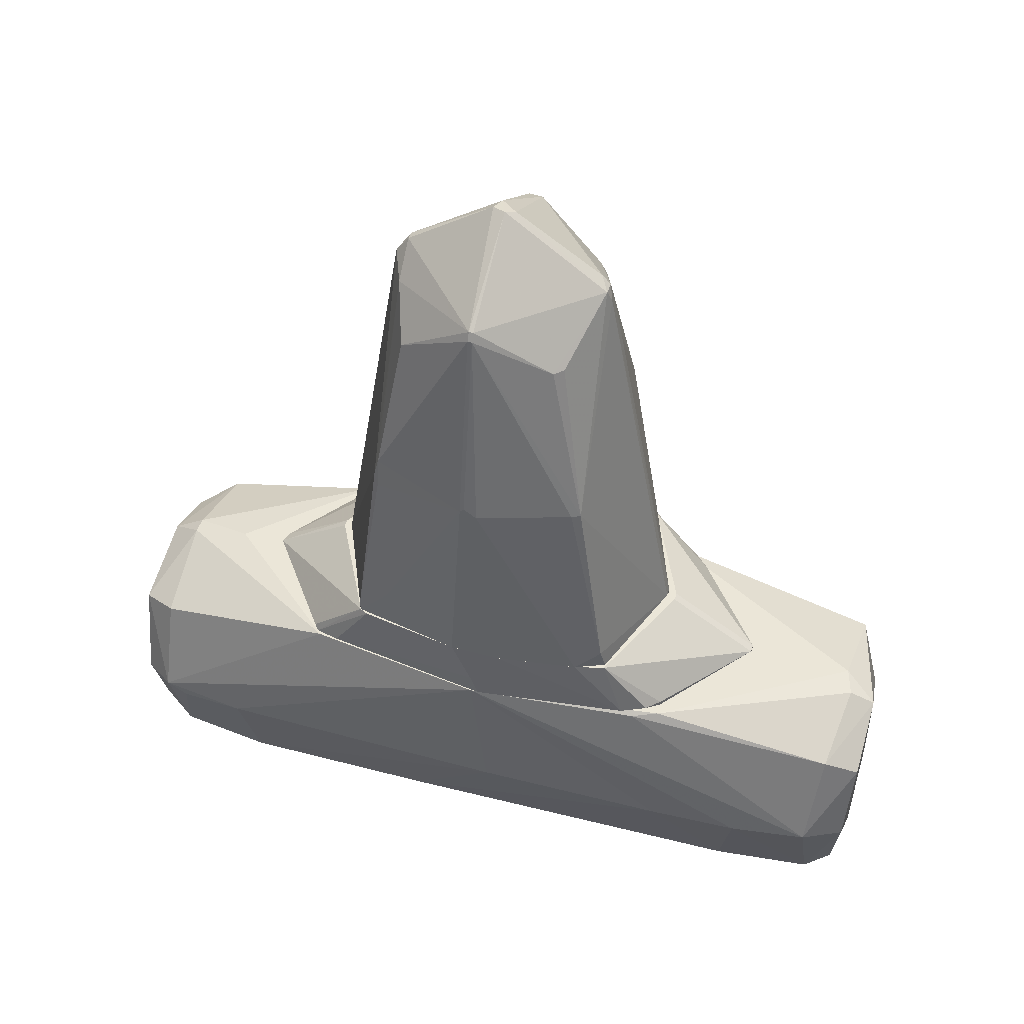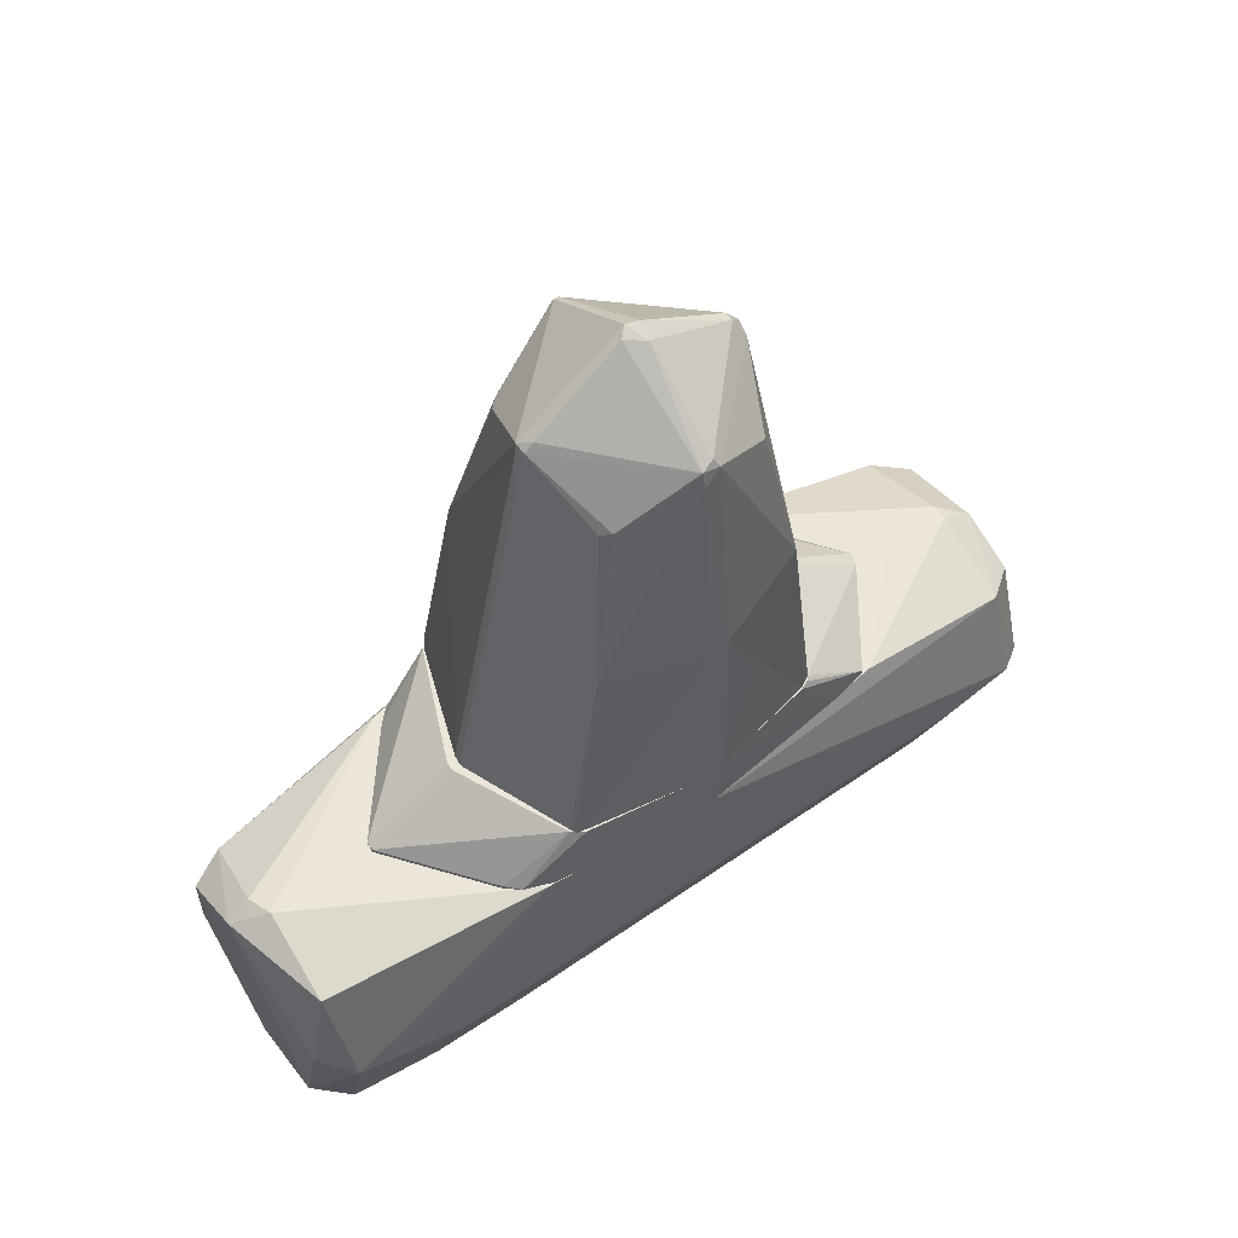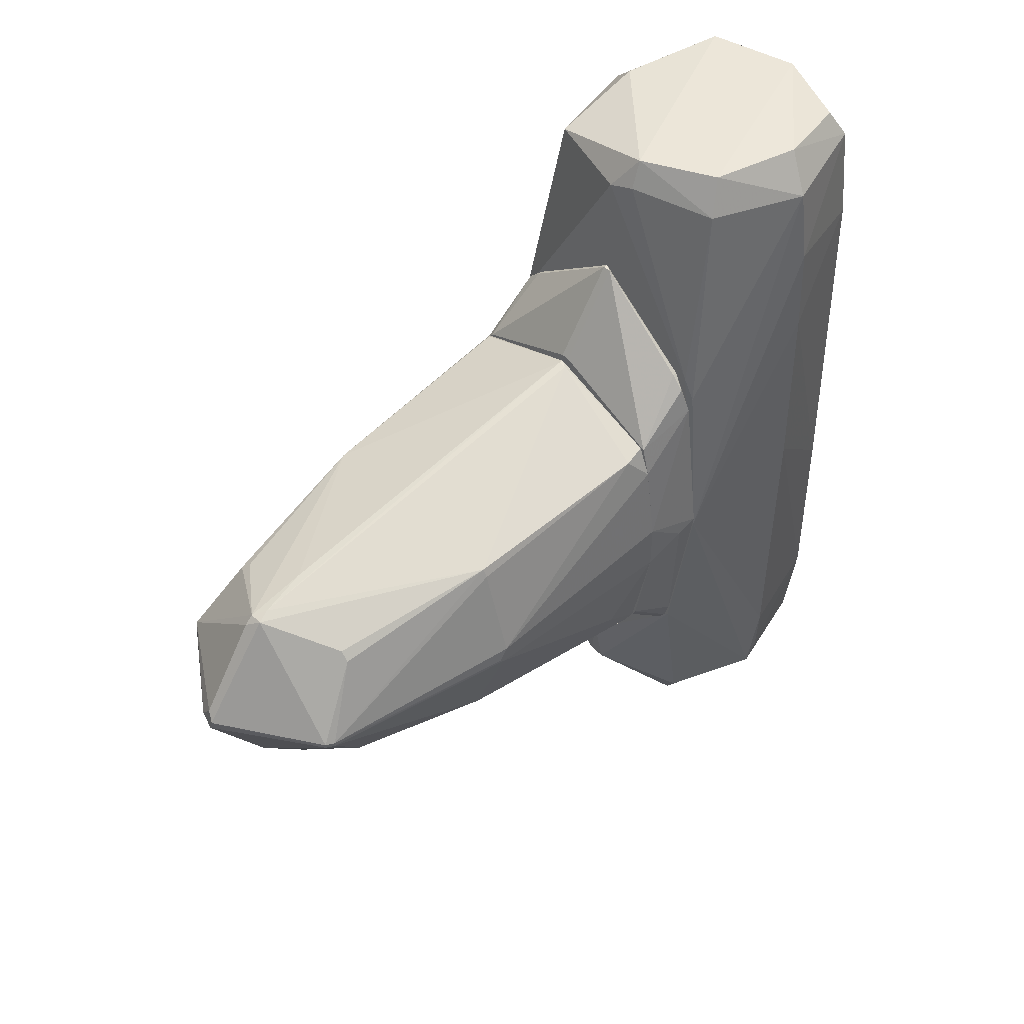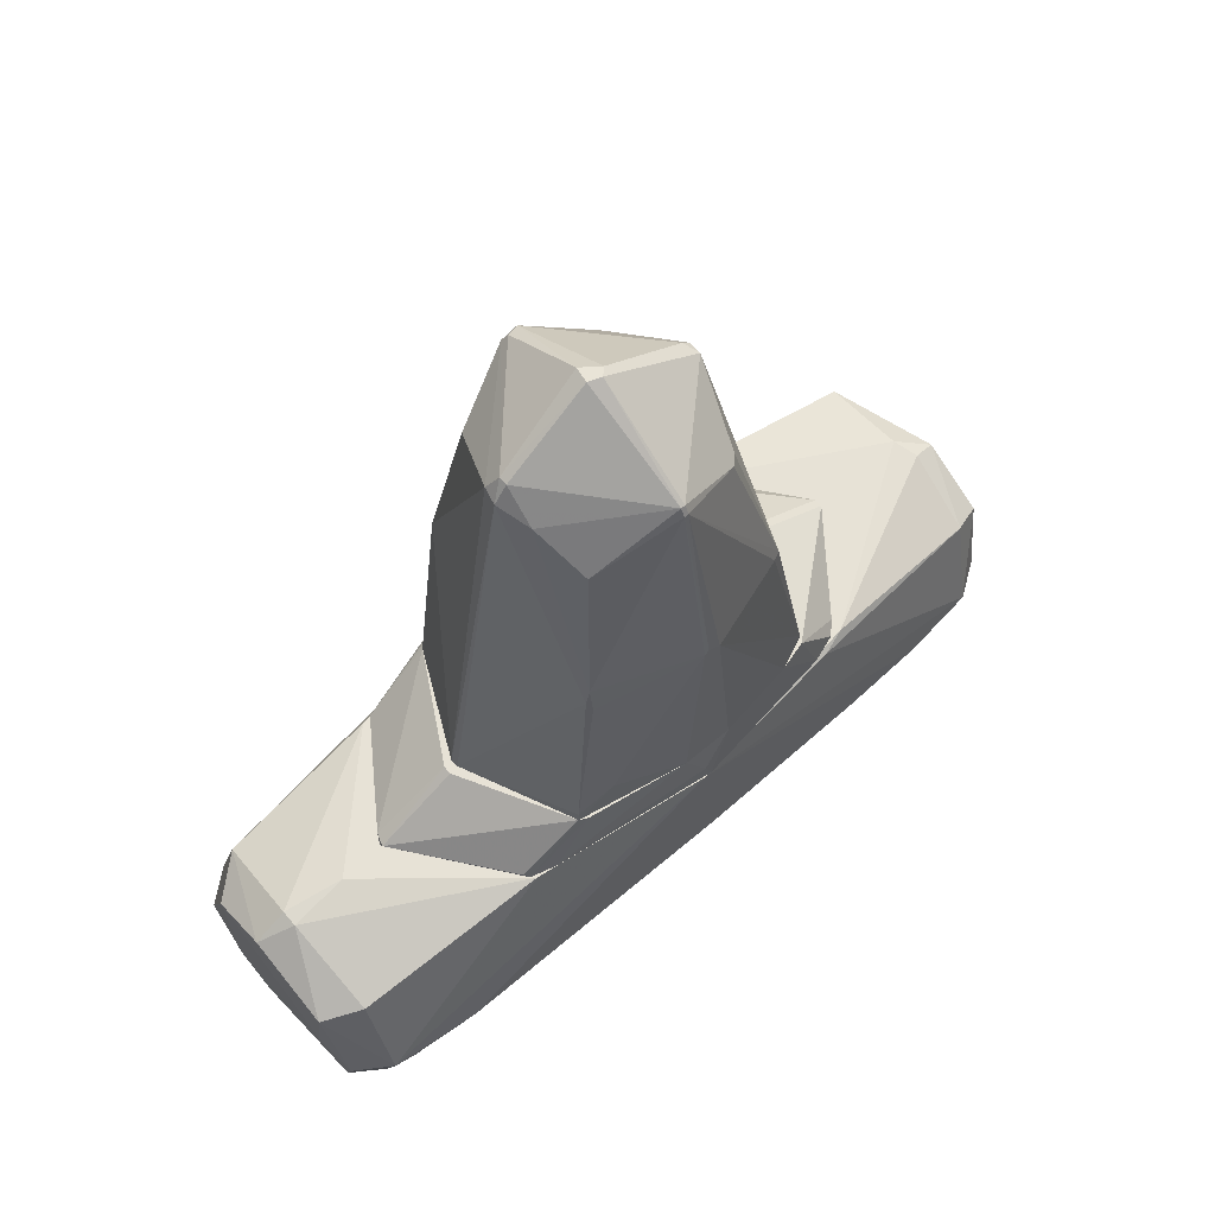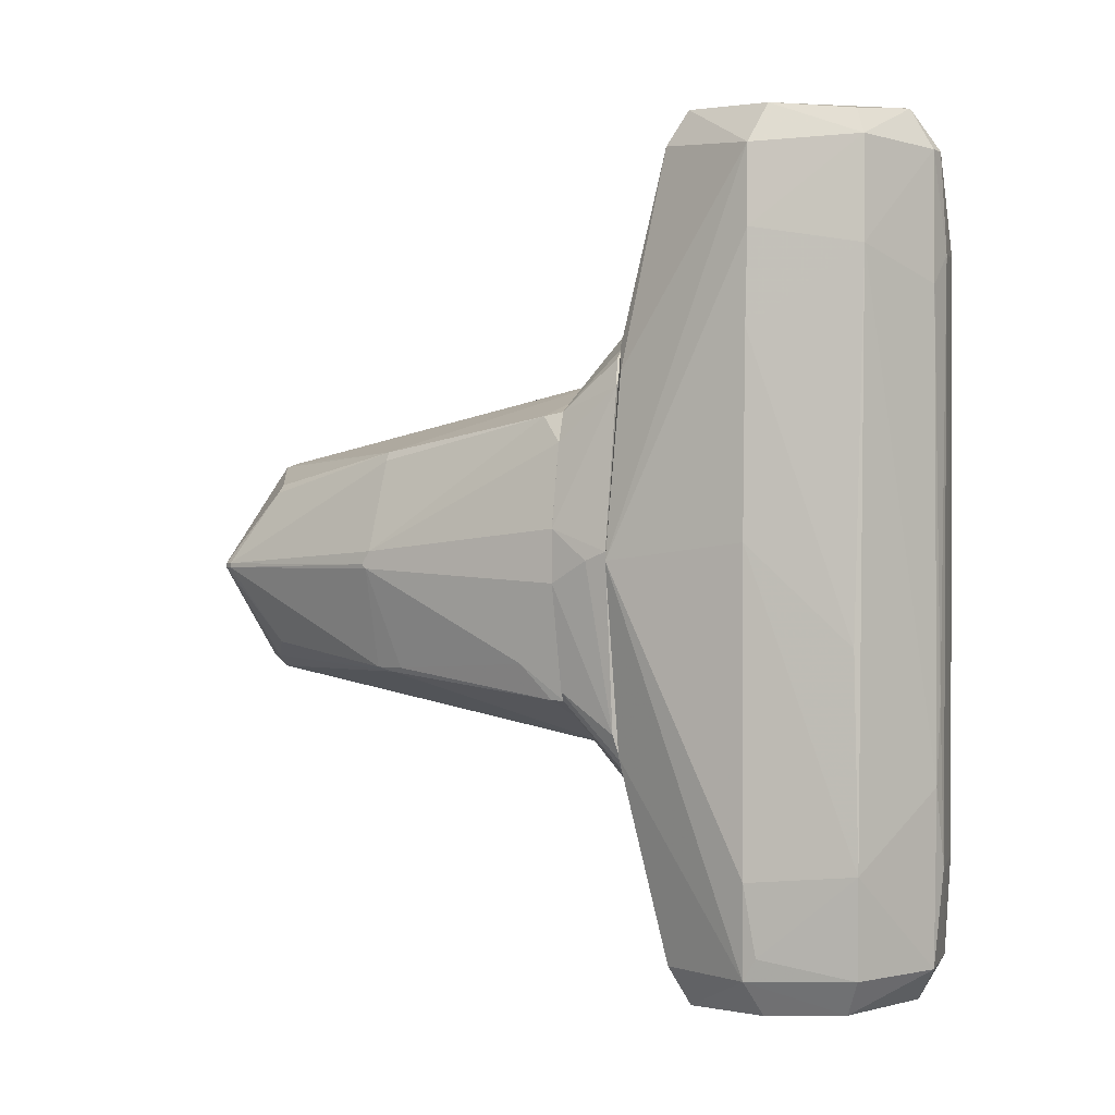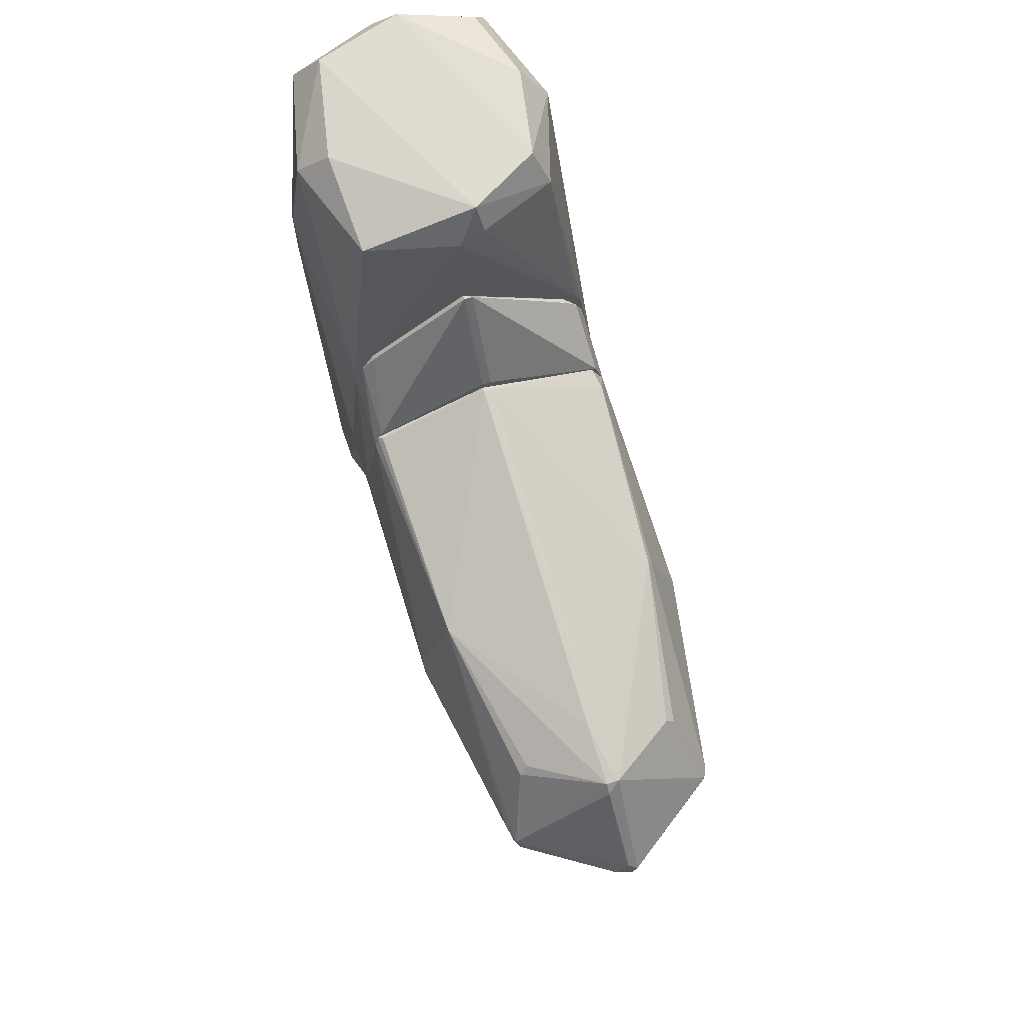
<metadata>
{"format":"obj","ext":"obj","renderer":"f3d","projection":"perspective","resolution":1024,"background":"white","views":[{"elev":46.5,"azim":-72.5,"up":"+Y"},{"elev":57.6,"azim":55.2,"up":"+Y"},{"elev":49.2,"azim":-132.0,"up":"+Z"},{"elev":63.7,"azim":-130.5,"up":"+Y"},{"elev":0.3,"azim":-59.1,"up":"+Z"},{"elev":70.0,"azim":161.9,"up":"+Z"}]}
</metadata>
<code>
o convex_0
v 1.001 1.097 -0.3392
v 0.06487 0.192 1.314
v 0.002784 0.192 1.314
v 0.06487 3.686 0.03487
v -0.8398 0.161 -0.9633
v -0.7773 1.69 0.7213
v 0.8137 0.1607 -0.9633
v 0.002784 3.187 -0.8385
v 0.9073 0.1607 0.9708
v 0.8137 3.249 0.003712
v -0.7463 3.156 -0.0586
v 0.09611 3.187 0.7213
v -0.9021 0.161 0.8147
v 0.002582 0.1924 -1.338
v -0.9958 1.752 -0.02744
v 0.7825 1.783 -0.7762
v -0.7463 1.783 -0.7762
v 0.845 1.721 0.7524
v 1.063 1.783 0.003712
v 1.032 0.1607 -0.1209
v -0.9958 0.161 -0.1521
v -0.8398 0.317 1.002
v 0.6267 2.906 -0.5887
v 0.002784 3.187 0.7213
v -0.559 2.844 0.5027
v -0.559 2.812 -0.6199
v 0.6577 2.875 0.5027
v 0.03383 3.718 -0.1209
v 0.8137 3.218 -0.1209
v -0.7463 1.69 0.7836
v 0.1274 3.187 -0.8073
v 1.032 0.1607 0.222
v -0.715 3.218 -0.02744
v -0.9958 1.69 0.06602
v -0.9958 0.161 0.222
v 0.8762 0.1924 -0.8696
v 0.03383 0.1607 -1.338
v 0.002784 3.312 -0.745
v -0.02846 0.1924 -1.338
v 1.063 1.752 -0.0586
v 0.9385 0.1924 0.9085
v -0.7463 1.659 -0.8073
v -0.9021 0.473 -0.7136
v -0.8086 0.161 1.033
v 0.8762 0.1924 1.002
v 1.063 1.69 0.06602
v 0.06487 3.312 -0.745
v 0.1586 3.686 -0.08975
v 0.09611 2.75 0.8147
v 0.002784 3.718 -0.02718
v -0.7463 3.156 -0.02744
v -0.715 3.218 -0.0586
v 0.06487 0.1607 1.314
v -0.8398 0.2547 -0.9633
v 0.03383 0.192 -1.338
v -0.9958 1.721 -0.0586
v -0.4965 2.844 0.565
v 0.845 3.124 0.003712
v -0.2157 3.093 -0.745
v 0.7825 3.281 -0.08949
v -0.7773 1.565 -0.7762
v 0.09611 3.249 0.659
v 0.03383 3.093 0.7524
v 0.5954 2.844 0.565
f 18 27 64
f 9 7 20
f 17 11 26
f 10 12 27
f 18 10 27
f 16 23 29
f 22 3 30
f 6 22 30
f 23 16 31
f 29 23 31
f 9 20 32
f 25 24 33
f 15 21 34
f 22 6 34
f 13 22 34
f 13 34 35
f 34 21 35
f 7 16 36
f 1 20 36
f 20 7 36
f 7 9 37
f 21 5 37
f 35 21 37
f 8 14 39
f 37 5 39
f 14 37 39
f 20 1 40
f 16 29 40
f 1 36 40
f 36 16 40
f 18 9 41
f 9 32 41
f 8 39 42
f 5 21 43
f 3 22 44
f 22 13 44
f 18 2 45
f 9 18 45
f 32 20 46
f 20 40 46
f 40 19 46
f 18 41 46
f 41 32 46
f 31 8 47
f 29 31 47
f 8 38 47
f 38 28 47
f 4 10 48
f 47 28 48
f 2 18 49
f 18 12 49
f 24 4 50
f 33 24 50
f 4 48 50
f 48 28 50
f 11 15 51
f 6 30 51
f 30 25 51
f 33 11 51
f 25 33 51
f 34 6 51
f 15 34 51
f 26 11 52
f 11 33 52
f 28 38 52
f 33 50 52
f 50 28 52
f 2 3 53
f 13 35 53
f 37 9 53
f 35 37 53
f 3 44 53
f 44 13 53
f 45 2 53
f 9 45 53
f 39 5 54
f 42 39 54
f 5 43 54
f 14 8 55
f 16 7 55
f 8 31 55
f 31 16 55
f 7 37 55
f 37 14 55
f 15 11 56
f 11 17 56
f 21 15 56
f 43 21 56
f 24 25 57
f 30 24 57
f 25 30 57
f 10 18 58
f 29 10 58
f 40 29 58
f 19 40 58
f 18 46 58
f 46 19 58
f 17 26 59
f 38 8 59
f 8 42 59
f 42 17 59
f 26 52 59
f 52 38 59
f 10 29 60
f 29 47 60
f 48 10 60
f 47 48 60
f 17 42 61
f 42 54 61
f 54 43 61
f 56 17 61
f 43 56 61
f 10 4 62
f 12 10 62
f 4 24 62
f 24 12 62
f 3 2 63
f 12 24 63
f 30 3 63
f 24 30 63
f 2 49 63
f 49 12 63
f 12 18 64
f 27 12 64
o convex_1
v -0.9645 -1.368 -2.585
v 1.063 -1.244 2.032
v 1.063 -1.275 2.032
v -0.9022 -1.275 2.749
v 0.002645 -0.2763 -2.336
v 0.689 -2.023 -2.742
v 0.002645 -2.211 2.749
v -0.1222 -0.3076 2.874
v 1.032 -0.2763 -0.05809
v -1.027 -0.2763 0.003852
v -0.8085 -2.023 -2.023
v 0.9697 -1.244 -2.773
v 0.7825 -1.961 2.78
v -0.5589 -0.6821 -3.022
v 0.7201 -0.4323 2.842
v -0.05956 -2.242 -2.71
v -0.5589 -1.899 2.967
v 0.7514 -0.526 -2.742
v -0.5902 -0.6819 3.062
v -0.715 -2.023 2.062
v -1.027 -1.306 0.1277
v 0.8138 -2.023 1.407
v -0.6213 -1.867 -2.96
v 0.5953 -1.867 3.03
v 0.8138 -1.337 -2.991
v -0.8398 -0.2763 -1.337
v -0.02846 -2.273 -0.9312
v -0.8085 -0.2763 1.47
v 0.9386 -0.2763 1.22
v 0.9697 -1.212 2.78
v 1.001 -1.306 -2.242
v 0.09616 -0.4949 -3.022
v 0.2832 -1.992 -2.991
v -0.9645 -1.275 -2.742
v 0.8138 -0.2763 -1.525
v -0.09087 -0.4012 3.062
v 0.1586 -2.242 2.062
v 0.7201 -2.055 -2.055
v -0.715 -0.5883 -2.741
v -1.027 -1.306 -2.086
v -0.9645 -1.306 2.187
v -0.02846 -0.3389 -2.772
v -0.6837 -0.5572 2.811
v 0.7514 -1.119 2.999
v 0.06485 -0.2763 2.811
v -0.7461 -1.992 -2.71
v 0.03375 -2.273 -2.054
v -0.02846 -2.054 3.03
v -0.6526 -1.992 2.78
v -0.09087 -2.273 -1.493
v -0.05956 -2.242 1.844
v 0.5328 -0.6507 -3.023
v -0.715 -1.337 3.03
v 0.7514 -2.023 -2.149
v -0.8085 -1.992 -0.5572
v -0.7774 -1.337 -2.991
v 0.8138 -2.023 2.125
v -0.8709 -0.3076 1.283
v -0.9958 -1.306 1.532
v 1.063 -1.275 1.501
v 0.1273 -2.211 2.749
v -0.4654 -1.306 -3.022
v 0.5953 -1.898 -2.991
v 0.09616 -0.3389 -2.772
f 96 106 128
f 73 69 74
f 73 76 82
f 76 70 89
f 82 76 89
f 74 69 90
f 73 74 92
f 66 73 93
f 73 92 93
f 67 66 94
f 77 67 94
f 88 77 94
f 66 93 94
f 93 79 94
f 76 73 95
f 70 80 97
f 80 87 97
f 74 90 98
f 69 73 99
f 73 82 99
f 83 88 100
f 78 98 103
f 98 90 103
f 65 75 104
f 85 74 104
f 75 85 104
f 98 65 104
f 74 98 104
f 68 74 105
f 90 69 106
f 96 78 106
f 103 90 106
f 78 103 106
f 68 83 107
f 72 92 107
f 100 72 107
f 83 100 107
f 88 94 108
f 94 79 108
f 79 100 108
f 100 88 108
f 92 72 109
f 79 93 109
f 93 92 109
f 72 100 109
f 100 79 109
f 75 65 110
f 80 75 110
f 87 80 110
f 65 98 110
f 98 87 110
f 80 70 111
f 101 91 111
f 102 101 111
f 70 102 111
f 88 83 112
f 84 71 113
f 68 105 113
f 105 84 113
f 71 112 113
f 112 81 113
f 75 80 114
f 84 75 114
f 80 111 114
f 111 91 114
f 71 84 115
f 101 71 115
f 91 101 115
f 84 114 115
f 114 91 115
f 82 89 116
f 78 96 116
f 96 82 116
f 83 68 117
f 81 112 117
f 112 83 117
f 68 113 117
f 113 81 117
f 70 76 118
f 76 95 118
f 95 86 118
f 102 70 118
f 86 102 118
f 75 84 119
f 85 75 119
f 87 98 120
f 98 78 120
f 67 77 121
f 86 67 121
f 101 102 121
f 102 86 121
f 74 68 122
f 92 74 122
f 68 107 122
f 107 92 122
f 74 85 123
f 105 74 123
f 84 105 123
f 119 84 123
f 85 119 123
f 66 67 124
f 73 66 124
f 67 86 124
f 95 73 124
f 86 95 124
f 77 88 125
f 71 101 125
f 112 71 125
f 88 112 125
f 121 77 125
f 101 121 125
f 97 87 126
f 78 116 126
f 120 78 126
f 87 120 126
f 89 70 127
f 70 97 127
f 116 89 127
f 97 126 127
f 126 116 127
f 82 96 128
f 69 99 128
f 99 82 128
f 106 69 128
o convex_2
v 0.0337 -0.2761 -1.993
v 1.032 0.1607 0.2219
v 1.001 0.1607 0.2219
v 0.06494 -0.2761 2.032
v -0.9957 0.1606 0.2219
v -1.027 -0.2761 0.06583
v 1.032 -0.2761 -0.05828
v -0.8397 0.1606 -0.9633
v 0.8448 0.1606 -0.9322
v 0.002655 0.1606 1.376
v -0.8085 -0.2449 1.376
v 0.8761 -0.2449 1.376
v -0.8085 -0.2761 -1.369
v 0.8136 -0.2761 -1.462
v 0.8761 0.1606 1.002
v -0.8397 0.1606 1.033
v 0.0337 0.1606 -1.4
v 0.9385 -0.2761 1.158
v 0.002655 -0.2449 2.032
v 1.032 0.1607 -0.0898
v 0.002655 -0.2449 -1.993
v -0.871 -0.2761 1.189
v -0.9957 0.1606 -0.1517
v -0.871 -0.2449 -1.181
v 0.06494 -0.2449 2.032
v 0.09618 -0.2449 -1.962
v 0.9385 0.1606 0.9082
v 0.8136 -0.2449 -1.462
v 0.8761 -0.2761 -1.182
v -0.7774 -0.2449 -1.4
v -0.02859 0.1606 -1.4
v 0.06494 0.1606 1.376
v 1.032 -0.2761 0.1596
v -0.9022 0.1606 0.8148
v 0.8136 0.1606 -0.9633
v -0.871 0.1606 -0.901
v -1.027 -0.1201 0.003971
v -0.7149 -0.2449 1.47
v 0.8761 0.1606 -0.8695
v 0.7825 -0.2449 1.47
v -0.7149 -0.2761 1.47
v 0.7825 -0.2761 1.47
f 168 132 170
f 129 132 134
f 132 129 135
f 130 131 138
f 129 134 141
f 135 129 142
f 138 131 144
f 132 135 146
f 138 144 147
f 131 130 148
f 130 135 148
f 129 141 149
f 134 132 150
f 133 134 150
f 139 144 150
f 133 131 151
f 131 148 151
f 141 134 152
f 147 132 153
f 138 147 153
f 142 129 154
f 129 149 154
f 149 145 154
f 130 143 155
f 143 140 155
f 146 130 155
f 140 146 155
f 142 154 156
f 135 142 157
f 148 135 157
f 142 156 157
f 141 136 158
f 149 141 158
f 136 149 158
f 136 148 159
f 148 145 159
f 149 136 159
f 145 149 159
f 130 138 160
f 143 130 160
f 138 153 160
f 153 143 160
f 135 130 161
f 130 146 161
f 146 135 161
f 131 133 162
f 144 131 162
f 133 150 162
f 150 144 162
f 148 137 163
f 145 148 163
f 154 145 163
f 137 156 163
f 156 154 163
f 136 141 164
f 148 136 164
f 151 148 164
f 141 152 164
f 152 151 164
f 134 133 165
f 133 151 165
f 152 134 165
f 151 152 165
f 144 139 166
f 147 144 166
f 137 148 167
f 156 137 167
f 148 157 167
f 157 156 167
f 140 143 168
f 153 132 168
f 143 153 168
f 132 147 169
f 150 132 169
f 139 150 169
f 166 139 169
f 147 166 169
f 132 146 170
f 146 140 170
f 140 168 170

</code>
